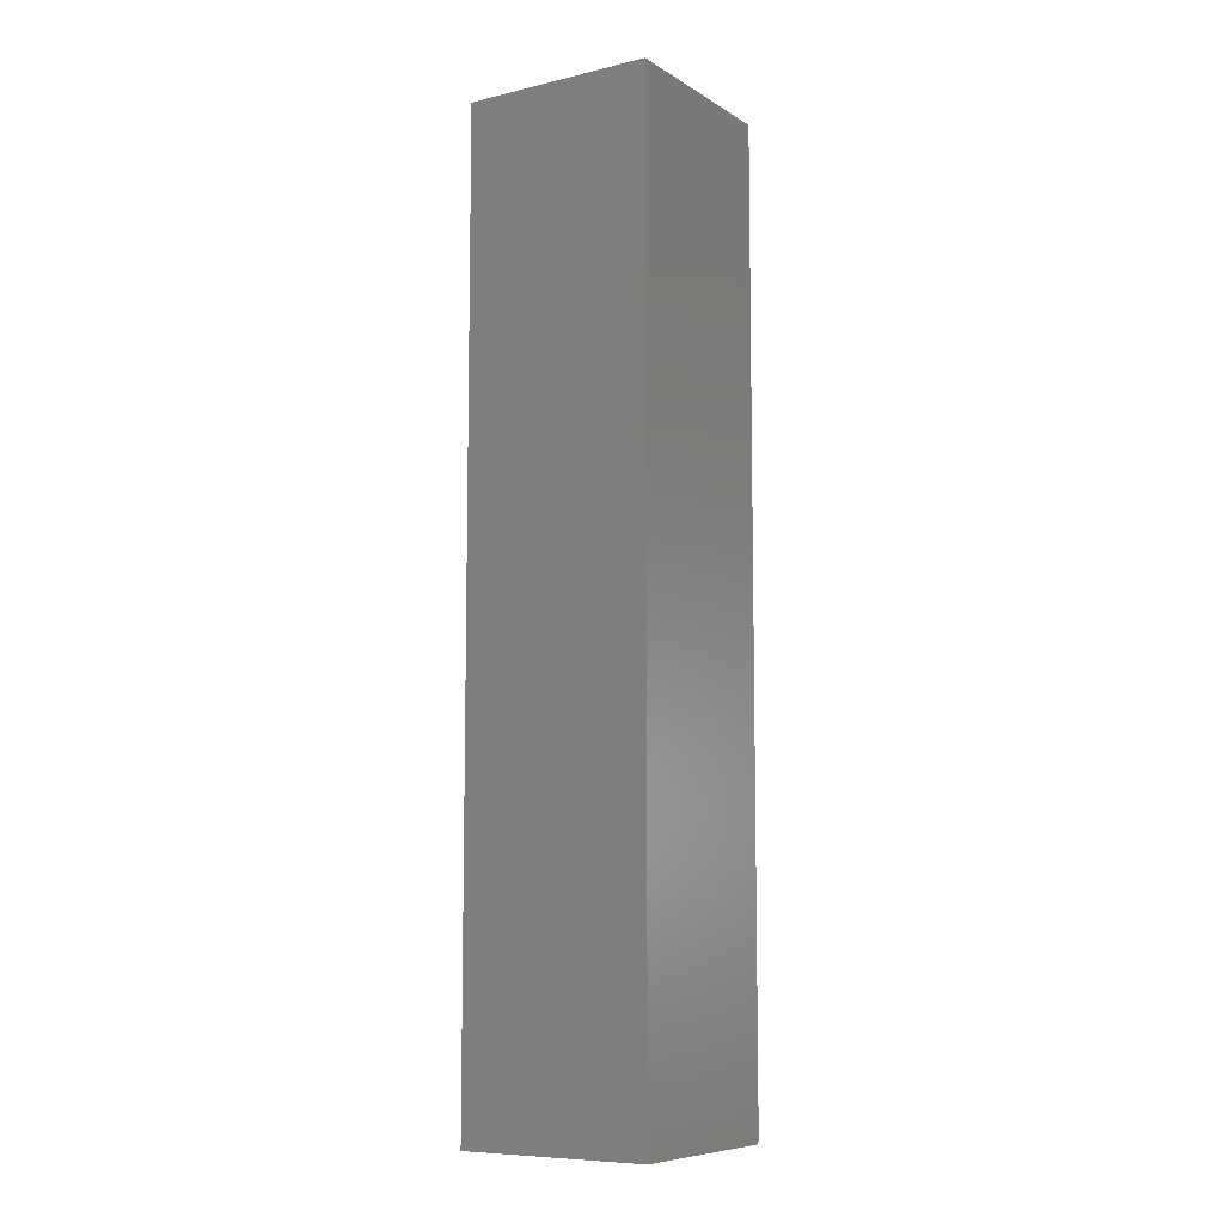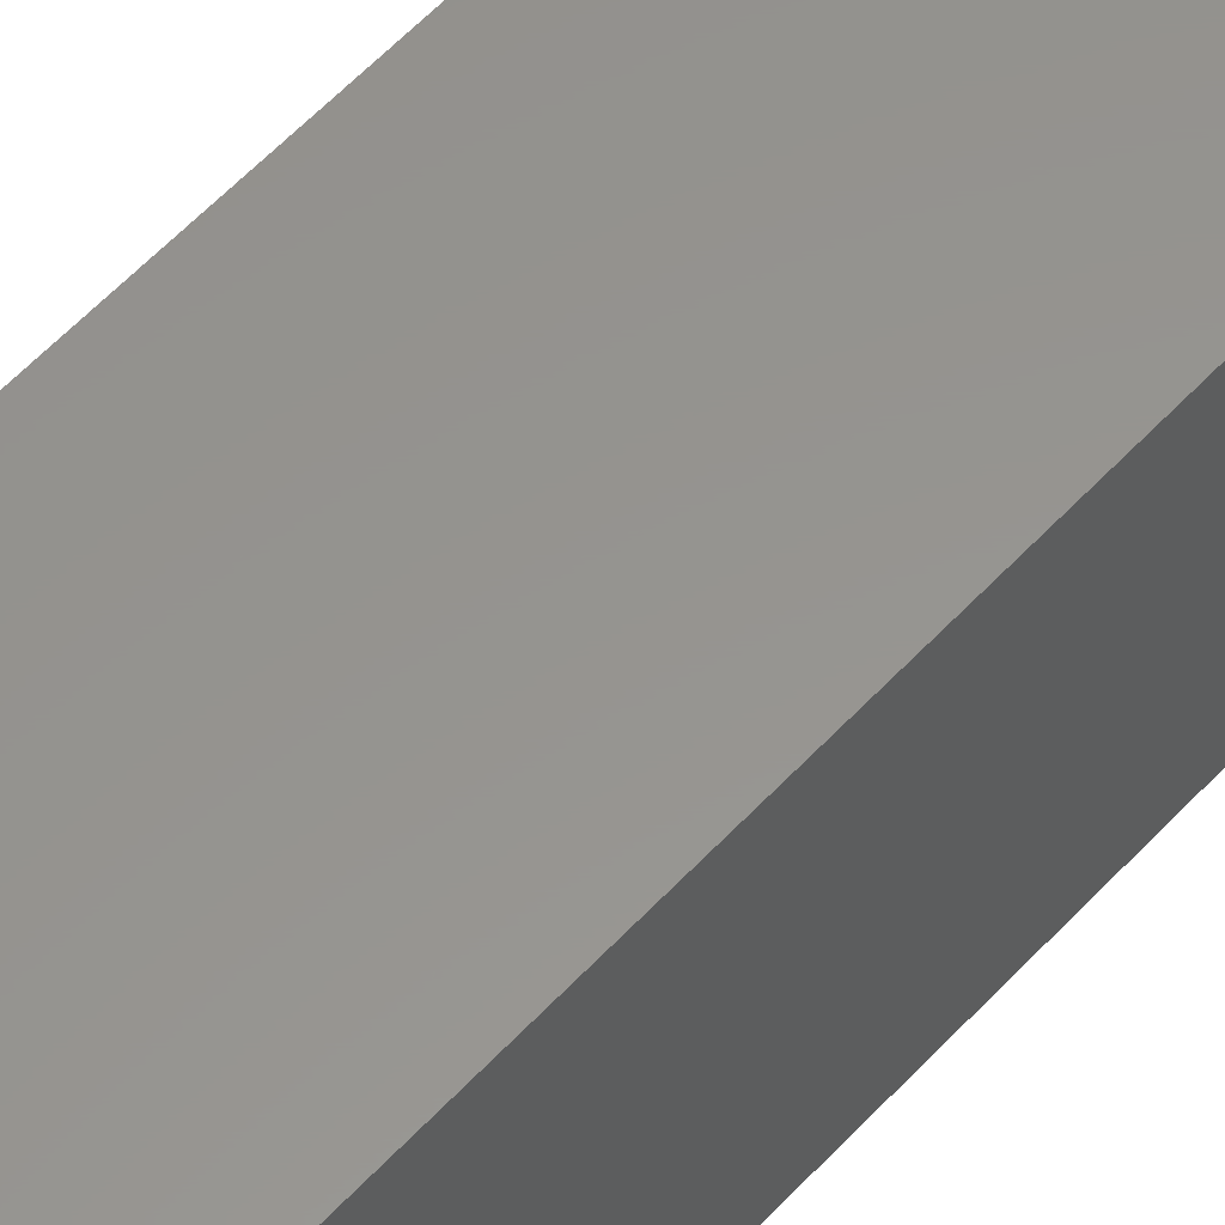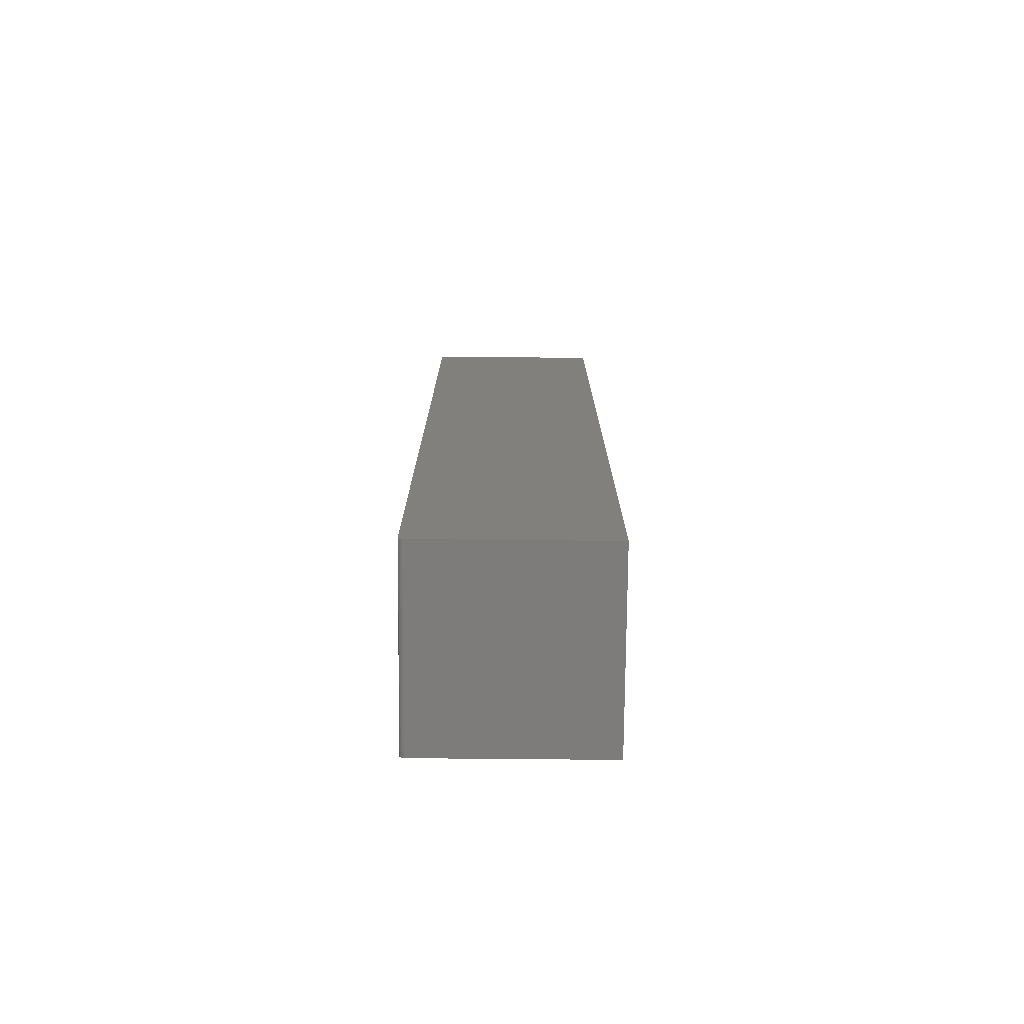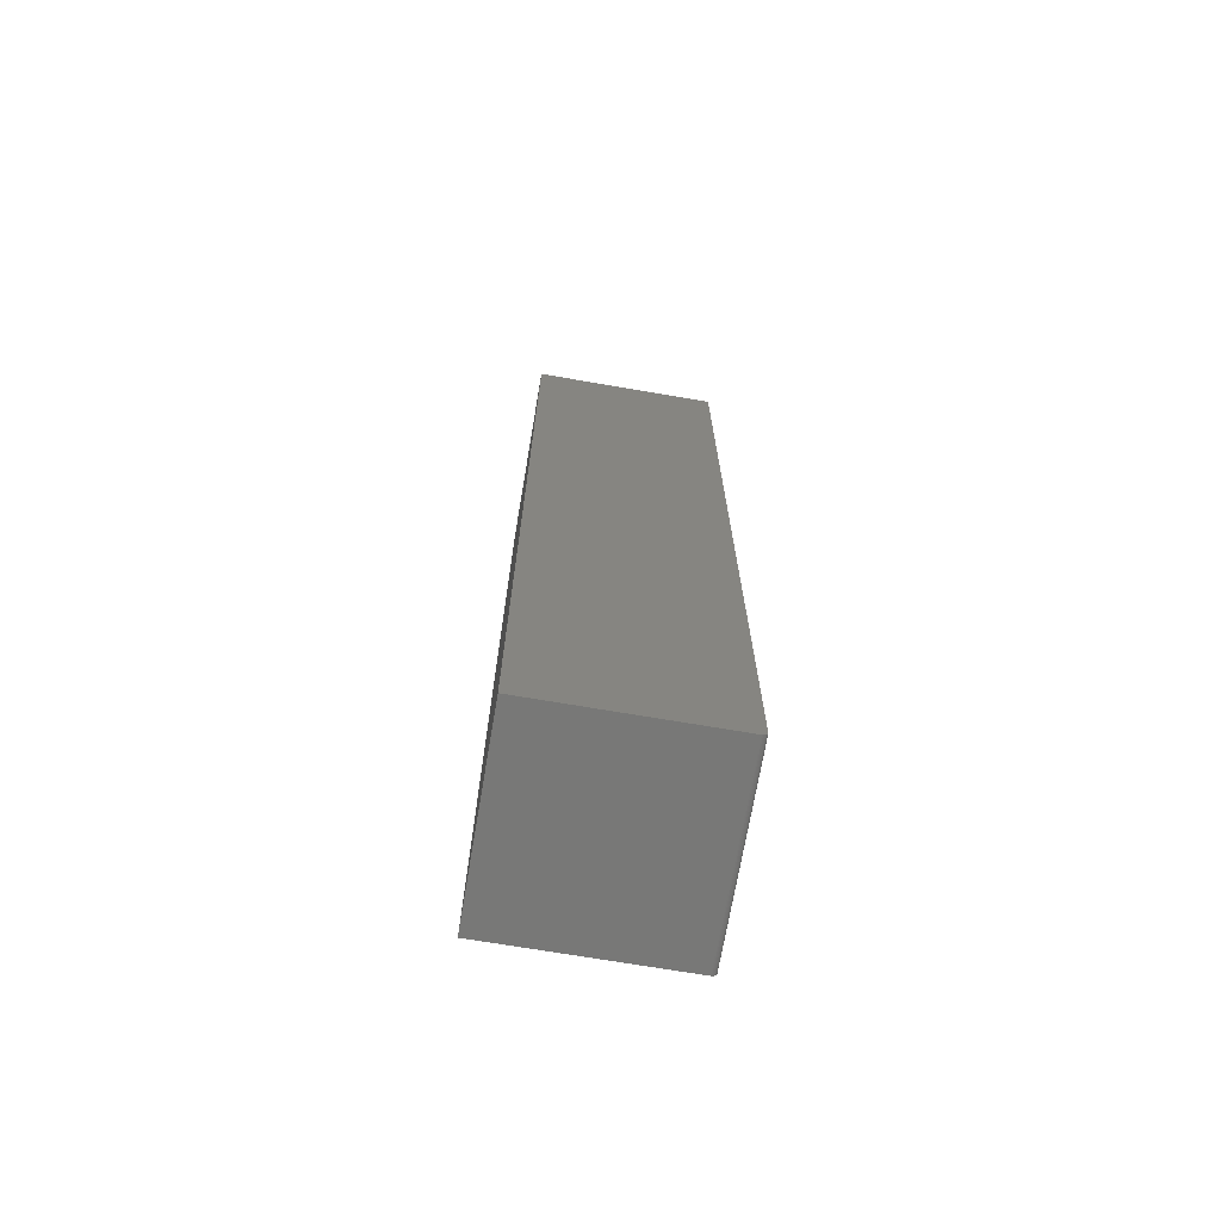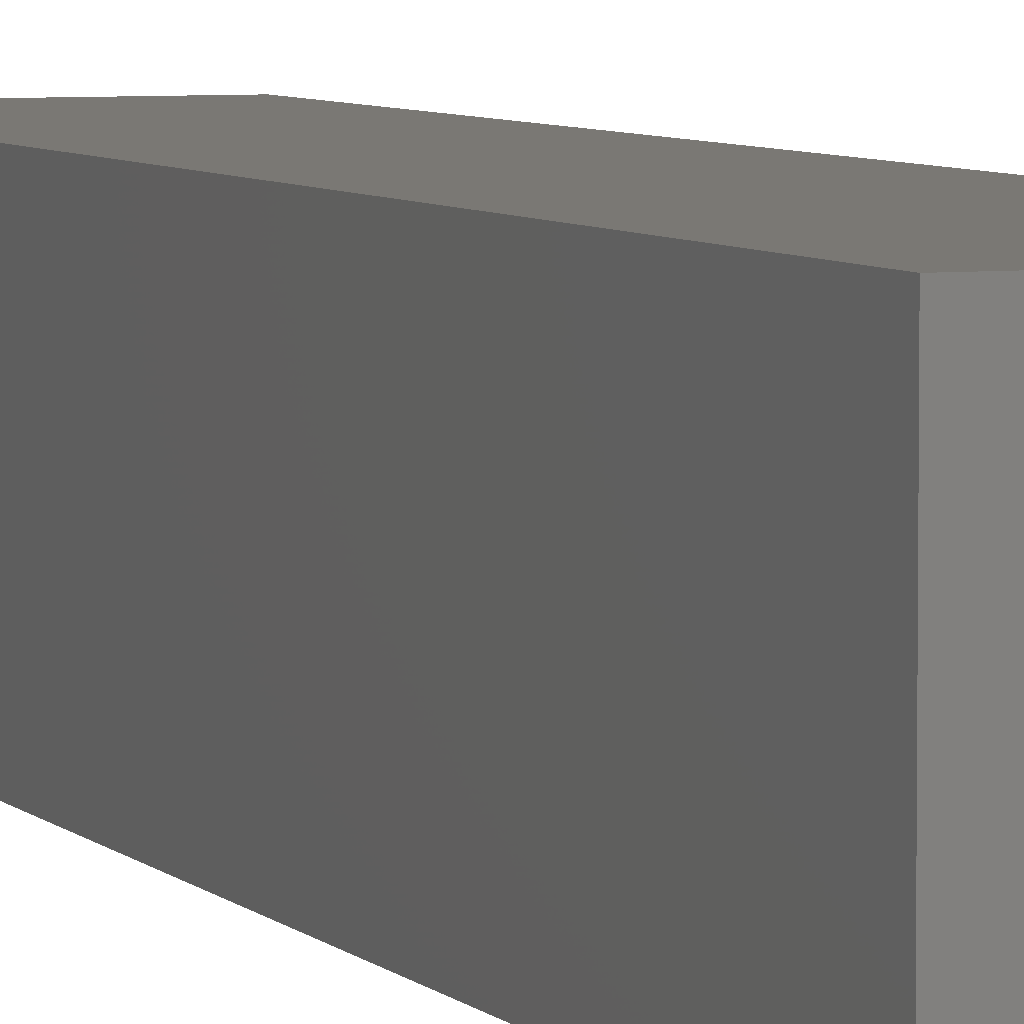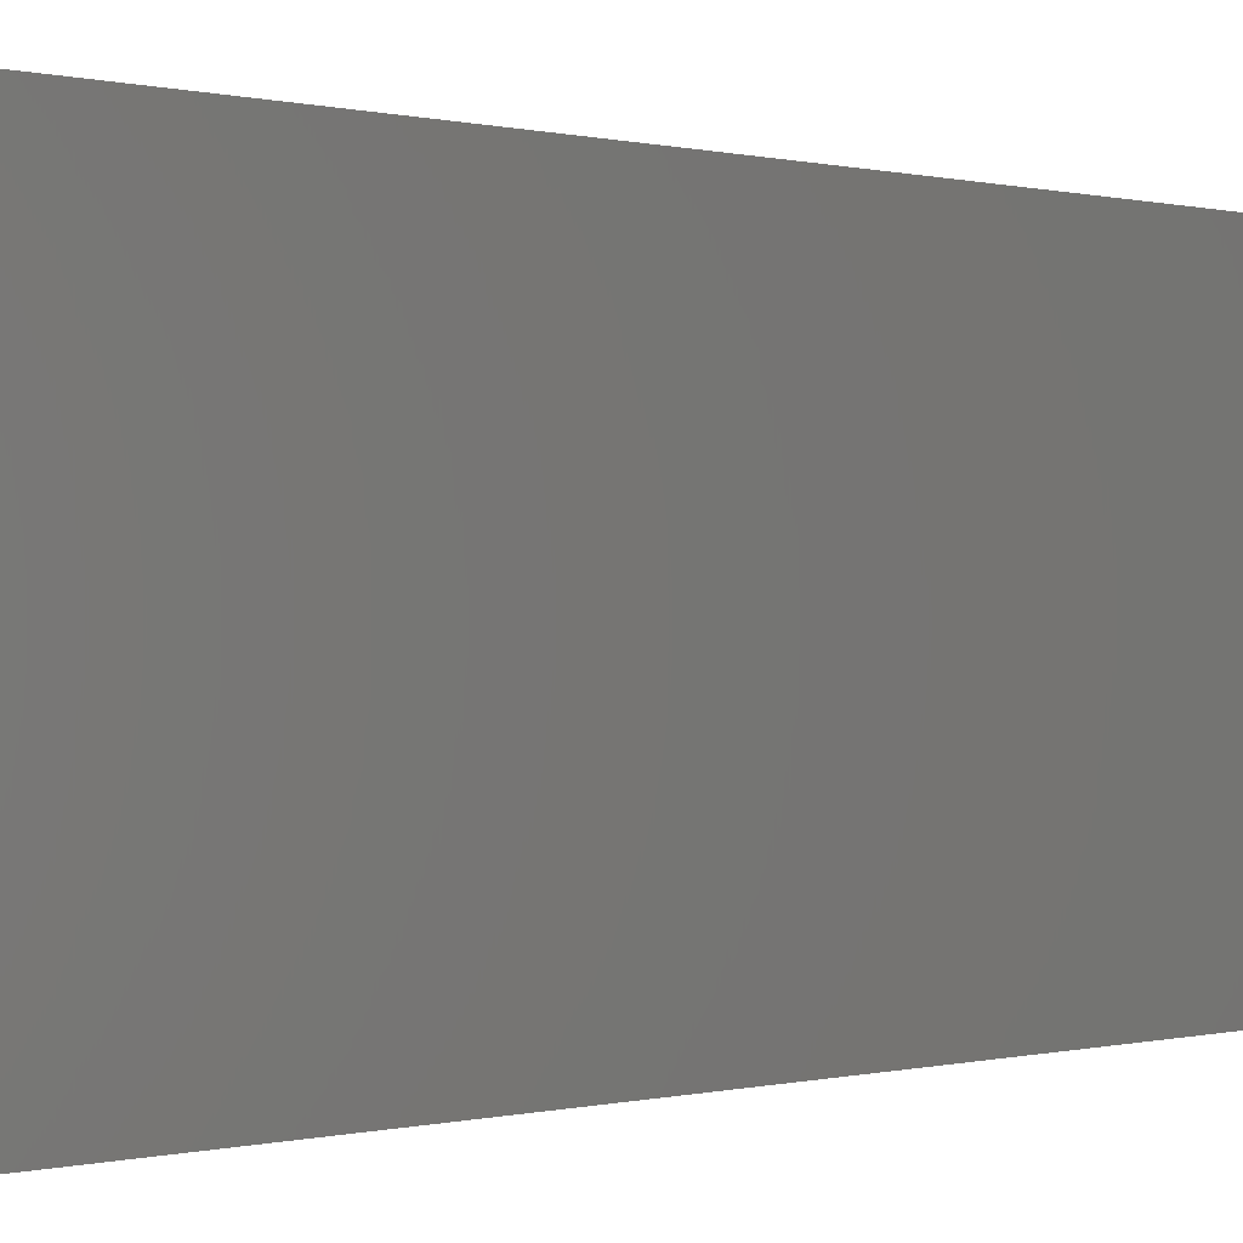
<metadata>
{"format":"stl","ext":"stl","renderer":"f3d","projection":"perspective","resolution":1024,"background":"white","views":[{"elev":-8.4,"azim":32.7,"up":"+Y"},{"elev":57.3,"azim":-137.9,"up":"+Z"},{"elev":-76.0,"azim":-90.5,"up":"+Y"},{"elev":-70.4,"azim":80.3,"up":"+Y"},{"elev":5.5,"azim":159.0,"up":"+Z"},{"elev":-0.0,"azim":-154.3,"up":"+Z"}]}
</metadata>
<code>
# stl→obj: 24 verts, 44 faces
v -0.1484 -0.7422 0
v -0.1484 0.75 0
v 0.1516 -0.7422 0
v 0.1516 0.75 0
v -0.1484 0.75 0.2969
v -0.1484 -0.7437 0.0001501
v -0.1484 -0.7452 0.0005947
v -0.1484 -0.7465 0.001317
v -0.1484 -0.7477 0.002288
v -0.1484 -0.7487 0.003472
v -0.1484 -0.7494 0.004823
v -0.1484 -0.7498 0.006288
v -0.1484 -0.75 0.007812
v -0.1484 -0.75 0.2969
v 0.1516 -0.7465 0.001317
v 0.1516 -0.7437 0.0001501
v 0.1516 -0.7452 0.0005947
v 0.1516 -0.7487 0.003472
v 0.1516 -0.75 0.2969
v 0.1516 -0.75 0.007812
v 0.1516 -0.7498 0.006288
v 0.1516 -0.7494 0.004823
v 0.1516 0.75 0.2969
v 0.1516 -0.7477 0.002288
f 1 2 3
f 3 2 4
f 1 5 2
f 6 7 8
f 6 8 9
f 6 9 10
f 6 10 11
f 6 11 12
f 6 12 13
f 14 5 1
f 14 1 6
f 14 6 13
f 3 15 16
f 15 17 16
f 18 19 20
f 18 20 21
f 18 21 22
f 23 19 18
f 23 18 24
f 23 24 15
f 23 15 3
f 23 3 4
f 14 13 19
f 19 13 20
f 1 3 6
f 6 3 16
f 6 16 7
f 7 16 17
f 7 17 8
f 8 17 15
f 8 15 9
f 9 15 24
f 9 24 10
f 10 24 18
f 10 18 11
f 11 18 22
f 11 22 12
f 12 22 21
f 12 21 13
f 13 21 20
f 14 19 5
f 5 19 23
f 23 4 5
f 5 4 2

</code>
